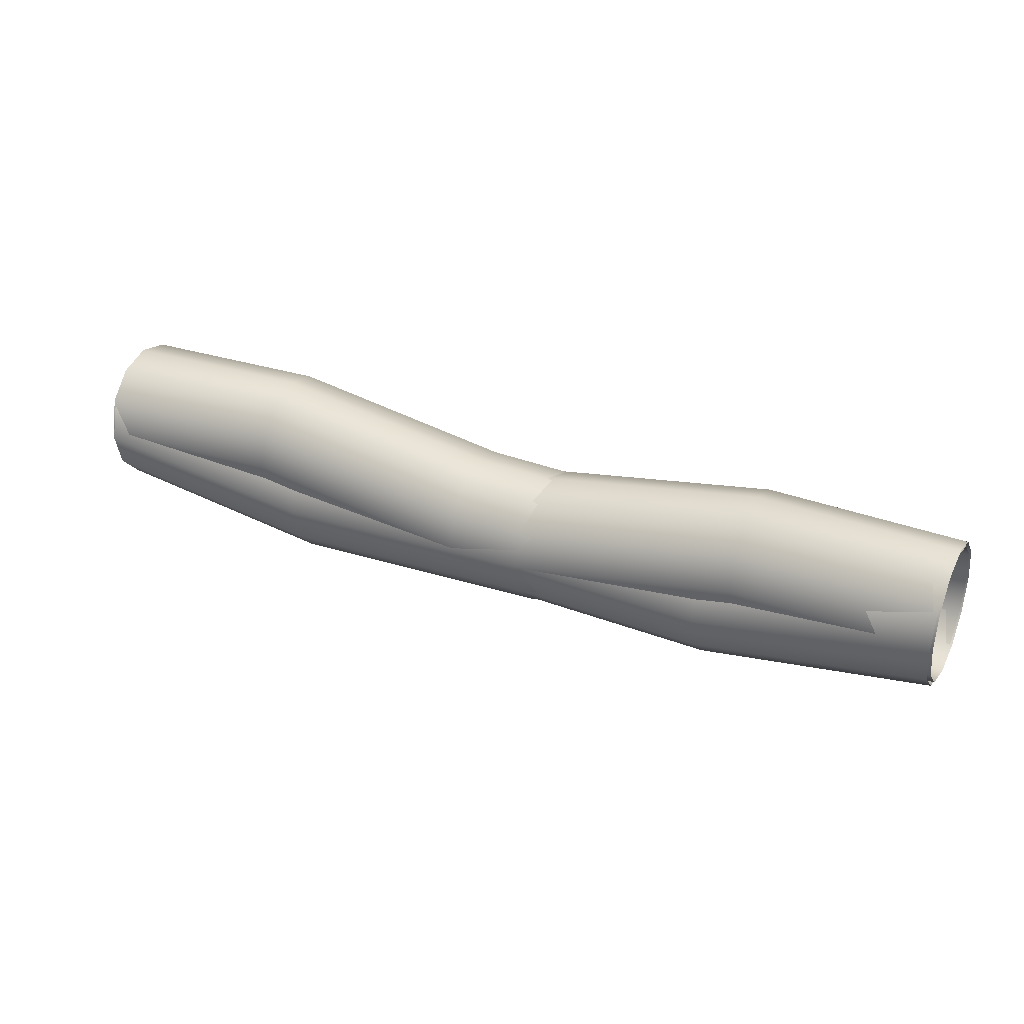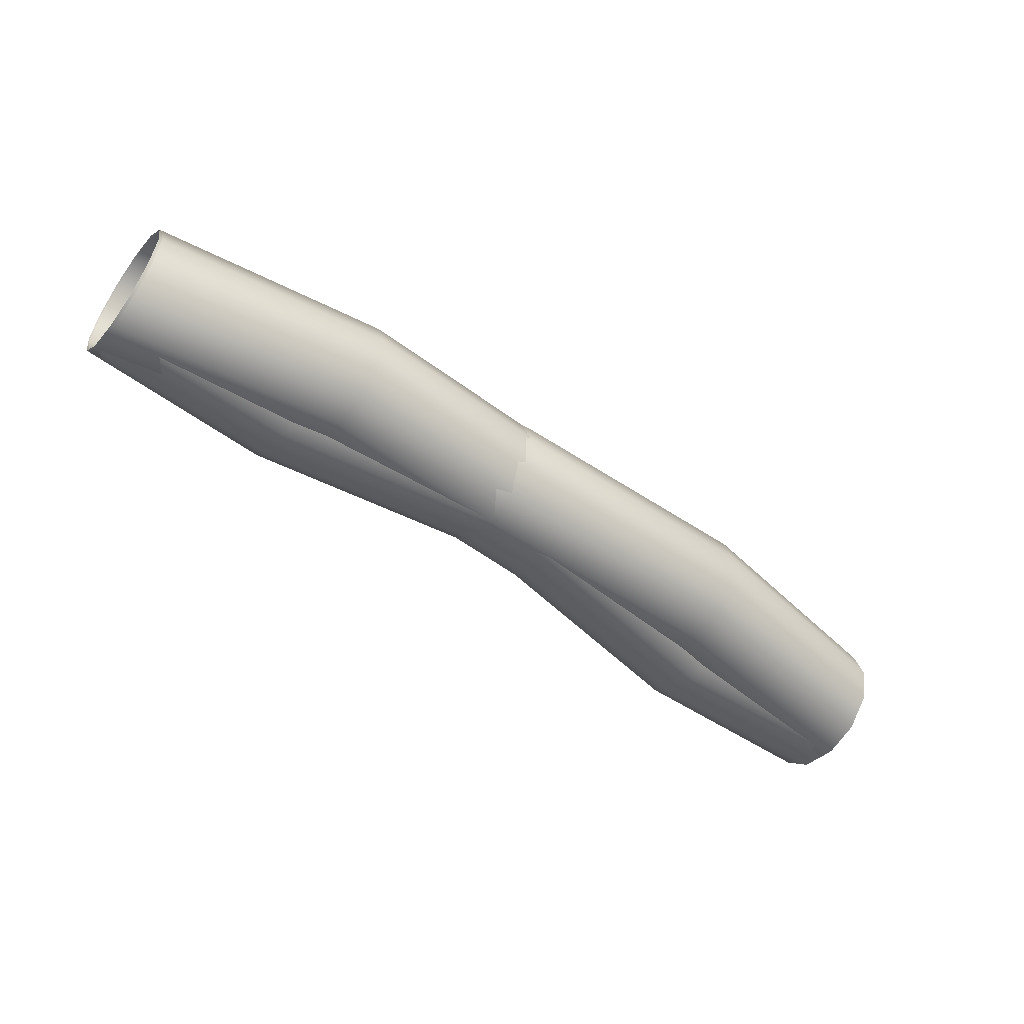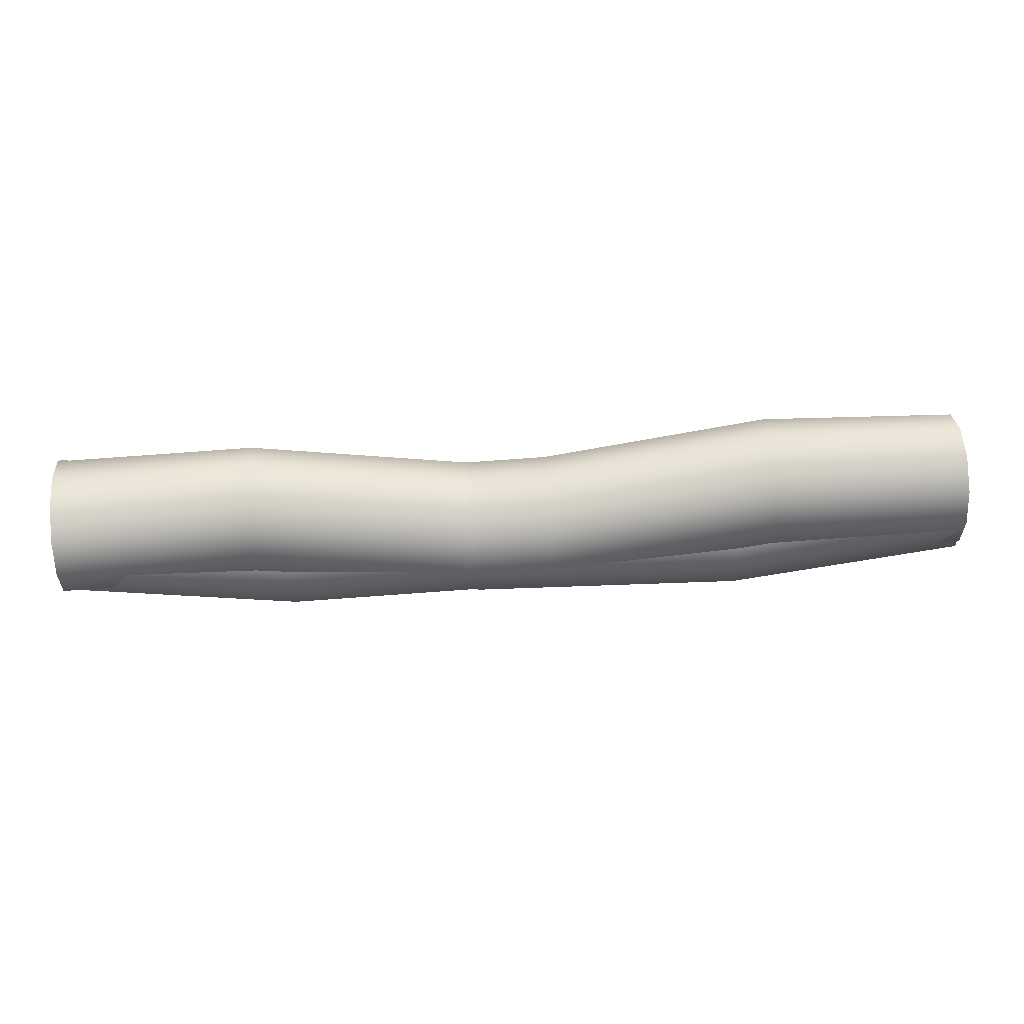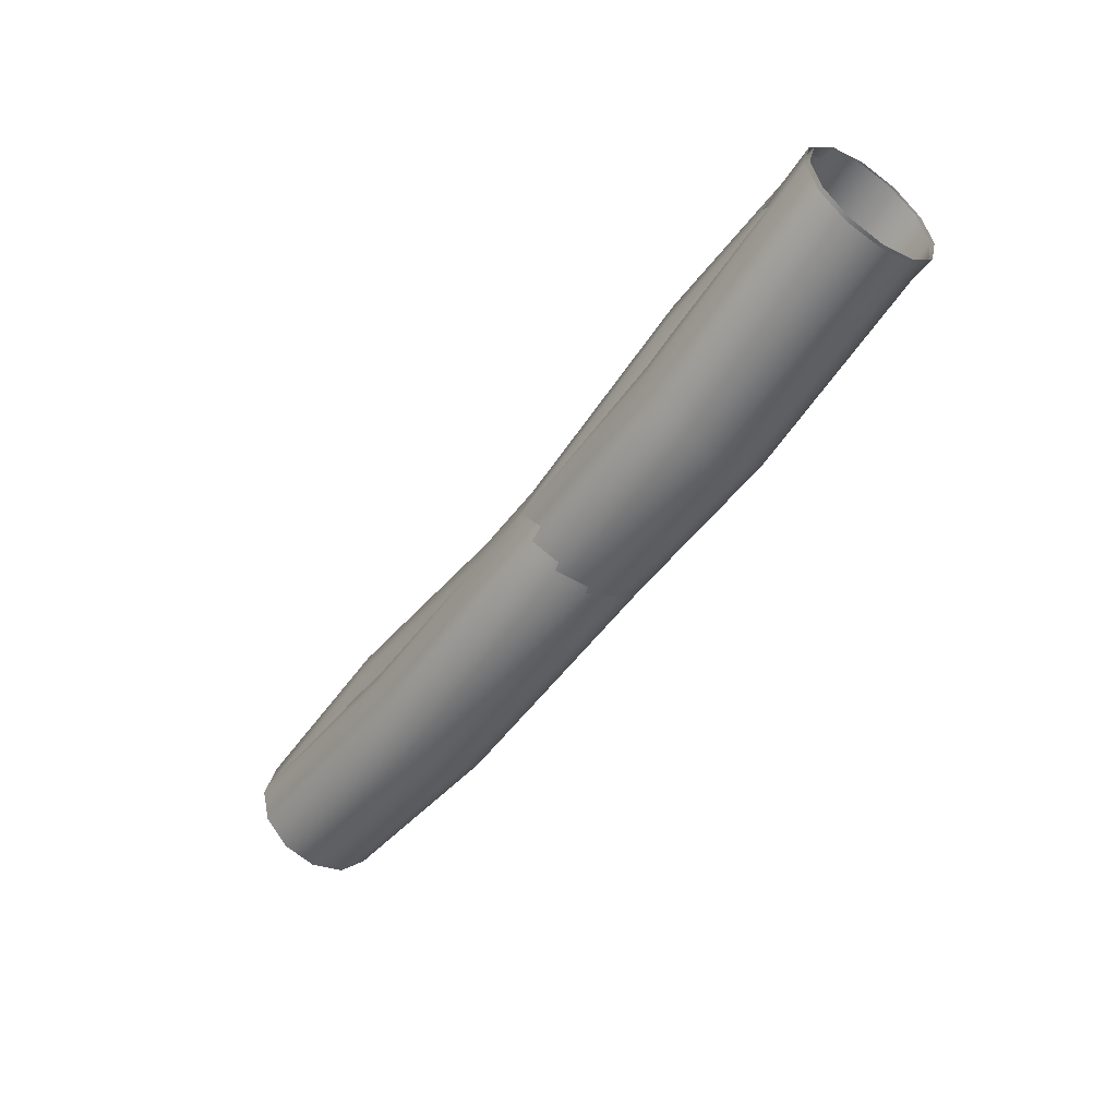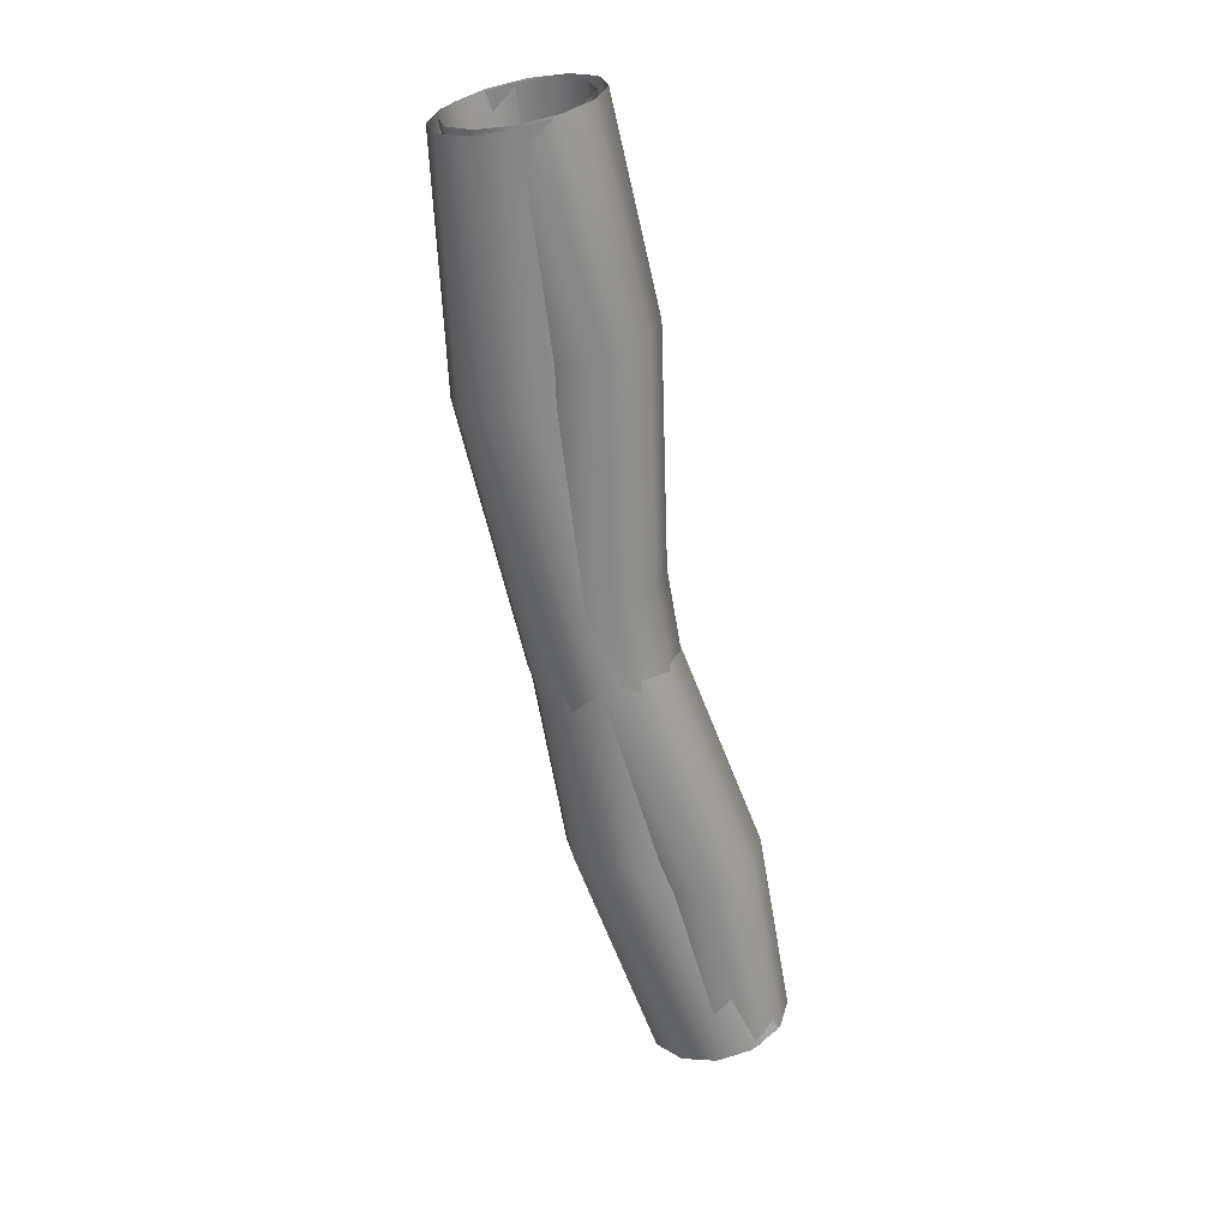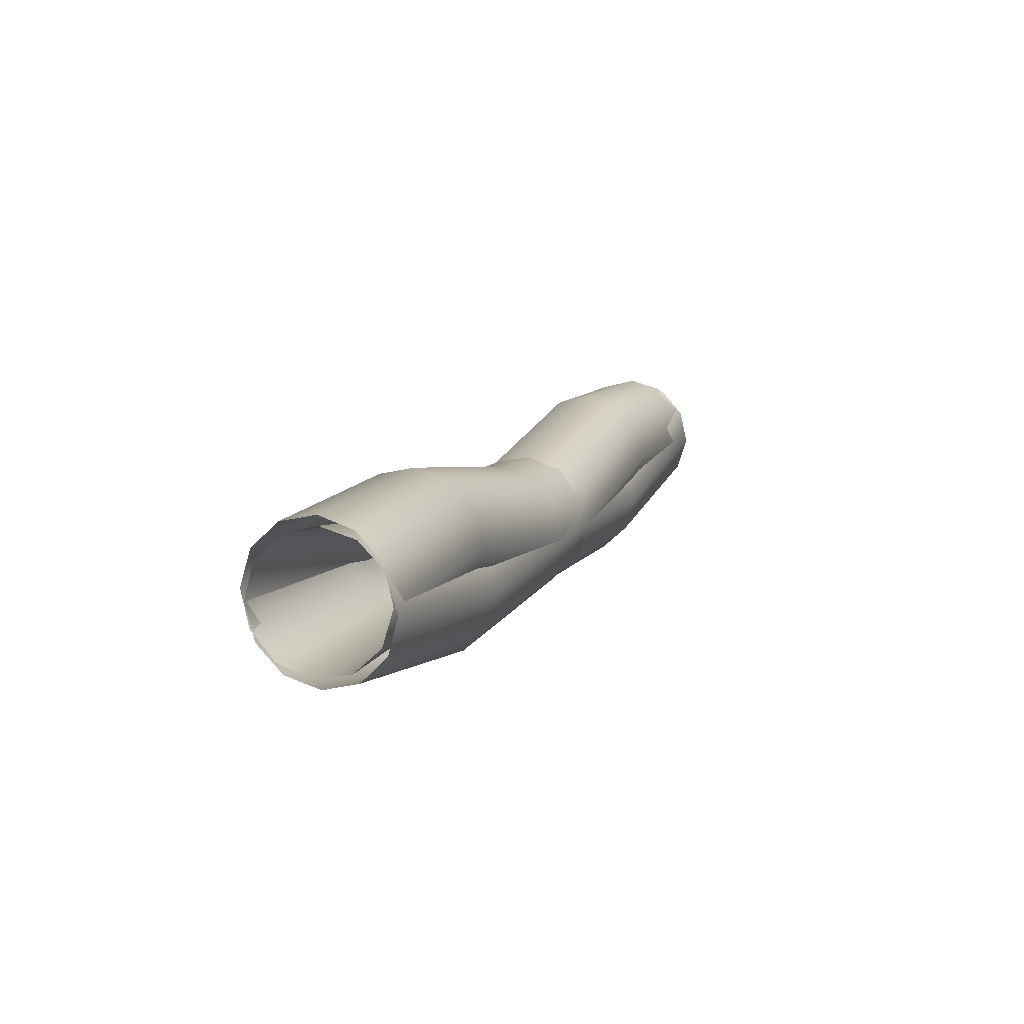
<metadata>
{"format":"obj","ext":"obj","renderer":"f3d","projection":"perspective","resolution":1024,"background":"white","views":[{"elev":31.1,"azim":26.1,"up":"+Z"},{"elev":-53.1,"azim":143.1,"up":"+Y"},{"elev":44.4,"azim":176.0,"up":"+Z"},{"elev":-49.9,"azim":55.3,"up":"+Z"},{"elev":-60.9,"azim":-78.5,"up":"+Y"},{"elev":11.9,"azim":-70.4,"up":"+Z"}]}
</metadata>
<code>
v -36.84 12.88 0
v -36.84 12.01 3.219
v -36.84 9.657 5.576
v -36.84 6.438 6.438
v -36.84 3.219 5.576
v -36.84 0.8626 3.219
v -36.84 -0 0
v -36.84 0.8626 -3.219
v -36.84 3.219 -5.576
v -36.84 6.438 -6.438
v -36.84 9.657 -5.576
v -36.84 12.01 -3.219
v -15.17 12.88 -3.391
v -15.17 12.01 -0.1723
v -15.17 9.657 2.184
v -15.17 6.438 3.047
v -15.17 3.219 2.184
v -15.17 0.8626 -0.1723
v -15.17 0 -3.391
v -15.17 0.8626 -6.611
v -15.17 3.219 -8.967
v -15.17 6.438 -9.83
v -15.17 9.657 -8.967
v -15.17 12.01 -6.611
v 9.891 12.88 -2.787
v 9.891 12.01 0.4326
v 9.891 9.657 2.789
v 9.891 6.438 3.652
v 9.891 3.219 2.789
v 9.891 0.8626 0.4326
v 9.891 0 -2.787
v 9.891 0.8626 -6.006
v 9.891 3.219 -8.362
v 9.891 6.438 -9.225
v 9.891 9.657 -8.362
v 9.891 12.01 -6.006
v 31.29 12.88 0.6049
v 31.29 12.01 3.824
v 31.29 9.657 6.181
v 31.29 6.438 7.043
v 31.29 3.219 6.181
v 31.29 0.8626 3.824
v 31.29 0 0.6049
v 31.29 0.8626 -2.614
v 31.29 3.219 -4.971
v 31.29 6.438 -5.833
v 31.29 9.657 -4.971
v 31.29 12.01 -2.614
v 49.85 12.88 0
v 49.85 12.01 3.219
v 49.85 9.657 5.576
v 49.85 6.438 6.438
v 49.85 3.219 5.576
v 49.85 0.8626 3.219
v 49.85 0 0
v 49.85 0.8626 -3.219
v 49.85 3.219 -5.576
v 49.85 6.438 -6.438
v 49.85 9.657 -5.576
v 49.85 12.01 -3.219
v 49.66 -0.367 -0.4523
v 49.7 0.3792 2.795
v 49.75 2.649 5.235
v 49.79 5.835 6.212
v 49.8 9.083 5.466
v 49.79 11.52 3.196
v 49.76 12.5 0.009642
v 49.71 11.75 -3.238
v 49.66 9.484 -5.677
v 49.63 6.298 -6.655
v 49.61 3.051 -5.908
v 49.62 0.6108 -3.638
v 27.94 -0.08421 -3.57
v 27.99 0.662 -0.3223
v 28.04 2.932 2.117
v 28.07 6.118 3.095
v 28.09 9.366 2.348
v 28.08 11.81 0.07776
v 28.04 12.78 -3.108
v 28 12.04 -6.356
v 27.95 9.767 -8.795
v 27.91 6.581 -9.773
v 27.9 3.333 -9.026
v 27.91 0.8935 -6.756
v 2.891 0.07996 -2.652
v 2.937 0.8262 0.5959
v 2.984 3.096 3.035
v 3.02 6.282 4.013
v 3.035 9.53 3.266
v 3.025 11.97 0.9959
v 2.992 12.95 -2.19
v 2.946 12.2 -5.438
v 2.898 9.931 -7.877
v 2.863 6.745 -8.855
v 2.848 3.497 -8.108
v 2.858 1.058 -5.838
v -18.47 0.1168 1.005
v -18.42 0.863 4.253
v -18.37 3.133 6.692
v -18.34 6.319 7.67
v -18.32 9.567 6.923
v -18.33 12.01 4.653
v -18.37 12.98 1.467
v -18.41 12.24 -1.781
v -18.46 9.968 -4.22
v -18.5 6.782 -5.198
v -18.51 3.534 -4.451
v -18.5 1.095 -2.181
v -37.03 0.2762 0.6328
v -36.98 1.022 3.881
v -36.93 3.293 6.32
v -36.9 6.479 7.297
v -36.88 9.726 6.551
v -36.89 12.17 4.281
v -36.93 13.14 1.095
v -36.97 12.4 -2.153
v -37.02 10.13 -4.592
v -37.06 6.942 -5.57
v -37.07 3.694 -4.823
v -37.06 1.254 -2.553
o barbwire
g barbwire
f 1 2 13
f 2 14 13
f 2 3 14
f 3 15 14
f 3 4 15
f 4 16 15
f 4 5 16
f 5 17 16
f 5 6 17
f 6 18 17
f 6 7 18
f 7 19 18
f 7 8 19
f 8 20 19
f 8 9 20
f 9 21 20
f 9 10 21
f 10 22 21
f 10 11 22
f 11 23 22
f 11 12 23
f 12 24 23
f 12 1 24
f 1 13 24
f 13 14 25
f 14 26 25
f 14 15 26
f 15 27 26
f 15 16 27
f 16 28 27
f 16 17 28
f 17 29 28
f 17 18 29
f 18 30 29
f 18 19 30
f 19 31 30
f 19 20 31
f 20 32 31
f 20 21 32
f 21 33 32
f 21 22 33
f 22 34 33
f 22 23 34
f 23 35 34
f 23 24 35
f 24 36 35
f 24 13 36
f 13 25 36
f 25 26 37
f 26 38 37
f 26 27 38
f 27 39 38
f 27 28 39
f 28 40 39
f 28 29 40
f 29 41 40
f 29 30 41
f 30 42 41
f 30 31 42
f 31 43 42
f 31 32 43
f 32 44 43
f 32 33 44
f 33 45 44
f 33 34 45
f 34 46 45
f 34 35 46
f 35 47 46
f 35 36 47
f 36 48 47
f 36 25 48
f 25 37 48
f 37 38 49
f 38 50 49
f 38 39 50
f 39 51 50
f 39 40 51
f 40 52 51
f 40 41 52
f 41 53 52
f 41 42 53
f 42 54 53
f 42 43 54
f 43 55 54
f 43 44 55
f 44 56 55
f 44 45 56
f 45 57 56
f 45 46 57
f 46 58 57
f 46 47 58
f 47 59 58
f 47 48 59
f 48 60 59
f 48 37 60
f 37 49 60
o barbwire
g barbwire
f 61 62 73
f 62 74 73
f 62 63 74
f 63 75 74
f 63 64 75
f 64 76 75
f 64 65 76
f 65 77 76
f 65 66 77
f 66 78 77
f 66 67 78
f 67 79 78
f 67 68 79
f 68 80 79
f 68 69 80
f 69 81 80
f 69 70 81
f 70 82 81
f 70 71 82
f 71 83 82
f 71 72 83
f 72 84 83
f 72 61 84
f 61 73 84
f 73 74 85
f 74 86 85
f 74 75 86
f 75 87 86
f 75 76 87
f 76 88 87
f 76 77 88
f 77 89 88
f 77 78 89
f 78 90 89
f 78 79 90
f 79 91 90
f 79 80 91
f 80 92 91
f 80 81 92
f 81 93 92
f 81 82 93
f 82 94 93
f 82 83 94
f 83 95 94
f 83 84 95
f 84 96 95
f 84 73 96
f 73 85 96
f 85 86 97
f 86 98 97
f 86 87 98
f 87 99 98
f 87 88 99
f 88 100 99
f 88 89 100
f 89 101 100
f 89 90 101
f 90 102 101
f 90 91 102
f 91 103 102
f 91 92 103
f 92 104 103
f 92 93 104
f 93 105 104
f 93 94 105
f 94 106 105
f 94 95 106
f 95 107 106
f 95 96 107
f 96 108 107
f 96 85 108
f 85 97 108
f 97 98 109
f 98 110 109
f 98 99 110
f 99 111 110
f 99 100 111
f 100 112 111
f 100 101 112
f 101 113 112
f 101 102 113
f 102 114 113
f 102 103 114
f 103 115 114
f 103 104 115
f 104 116 115
f 104 105 116
f 105 117 116
f 105 106 117
f 106 118 117
f 106 107 118
f 107 119 118
f 107 108 119
f 108 120 119
f 108 97 120
f 97 109 120

</code>
